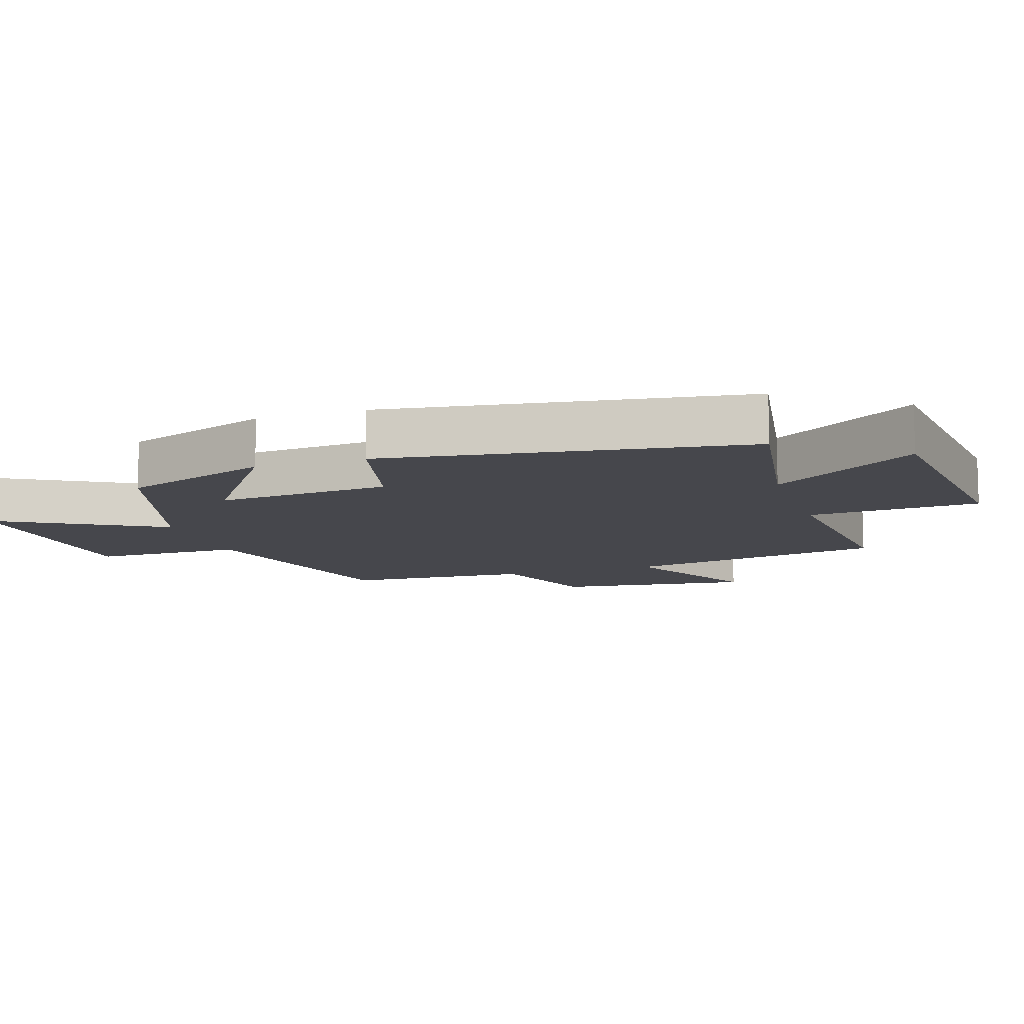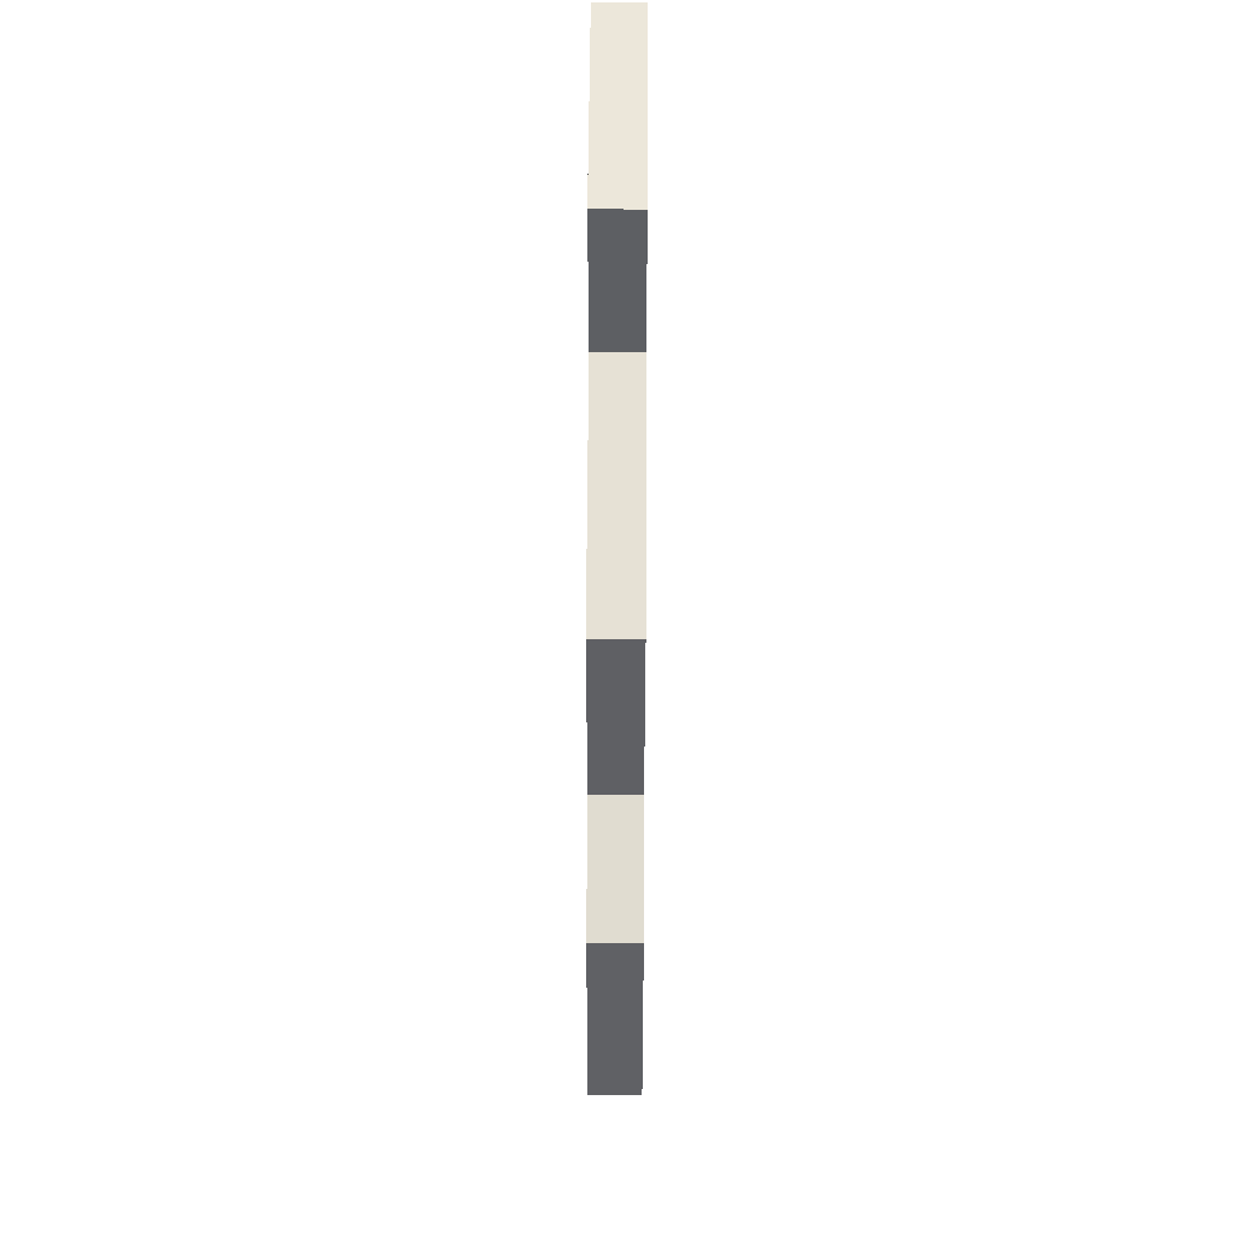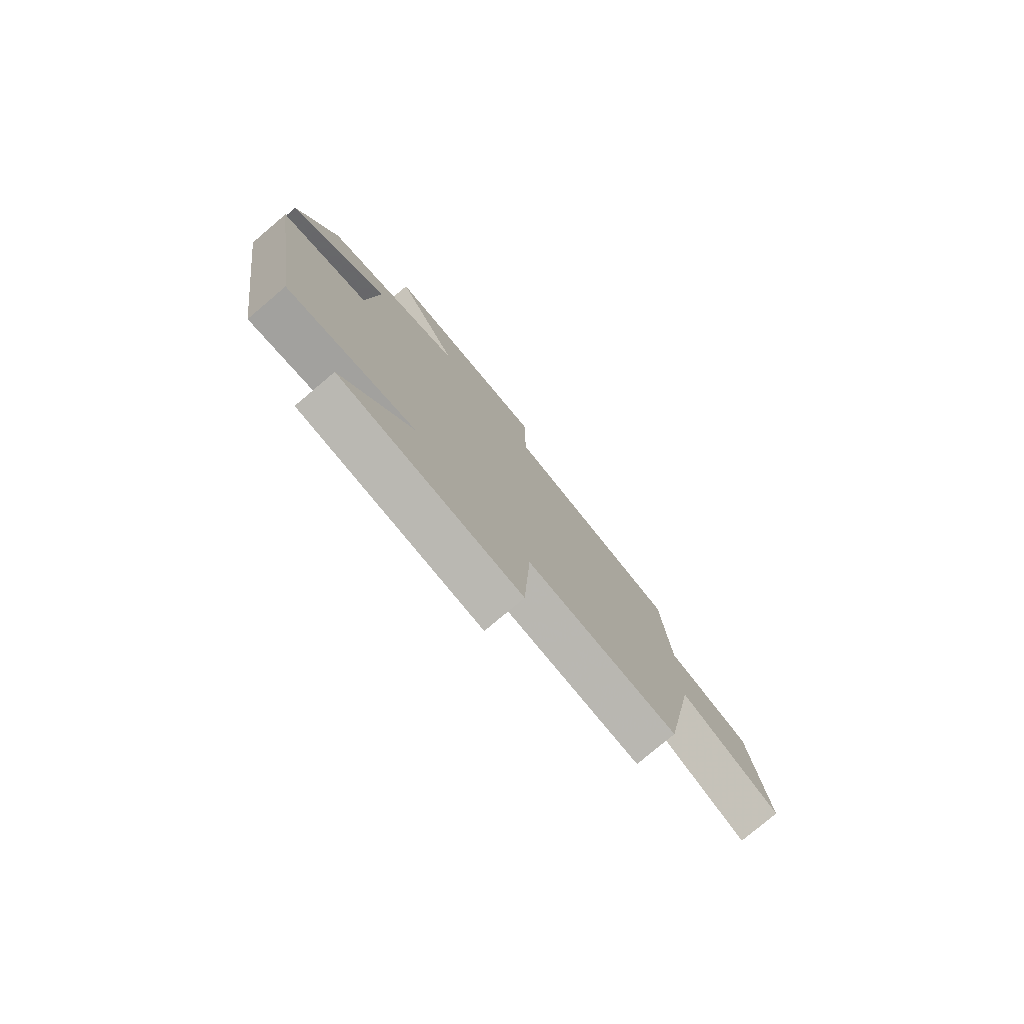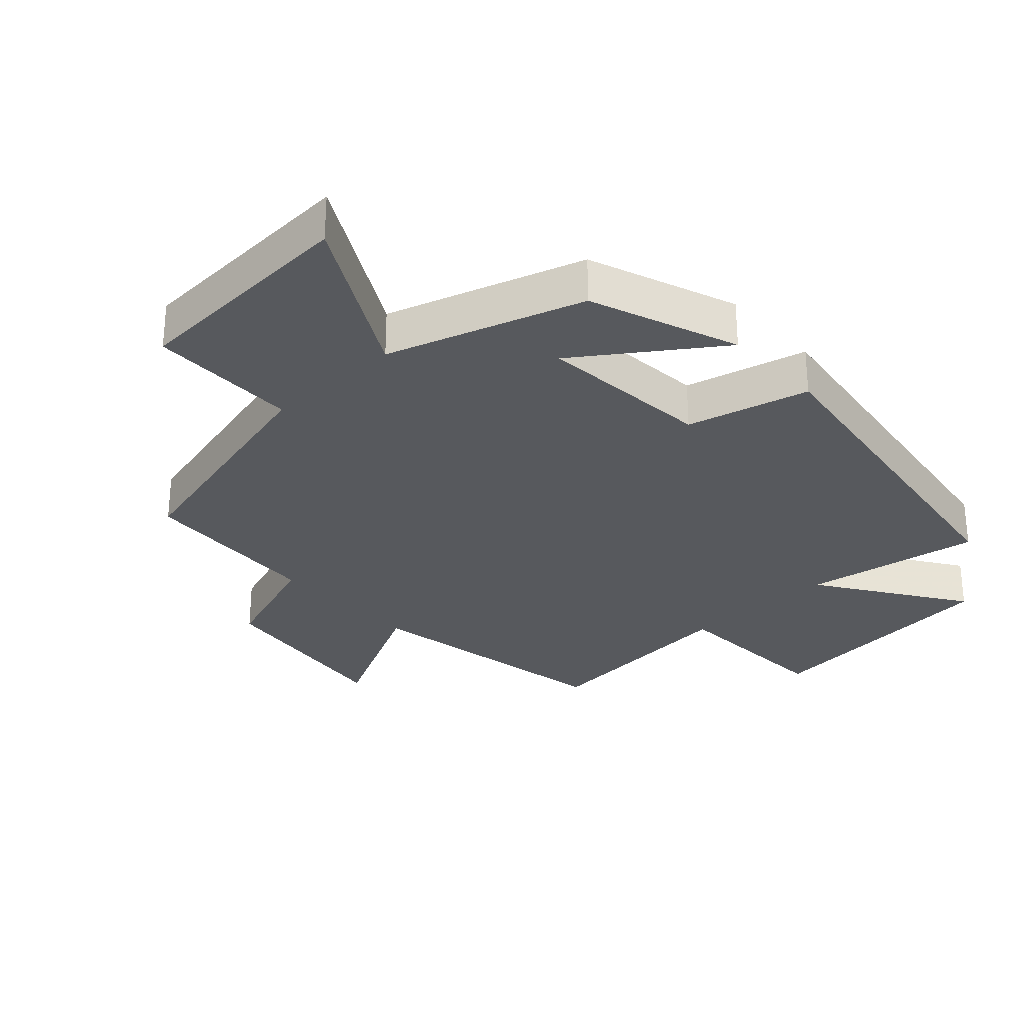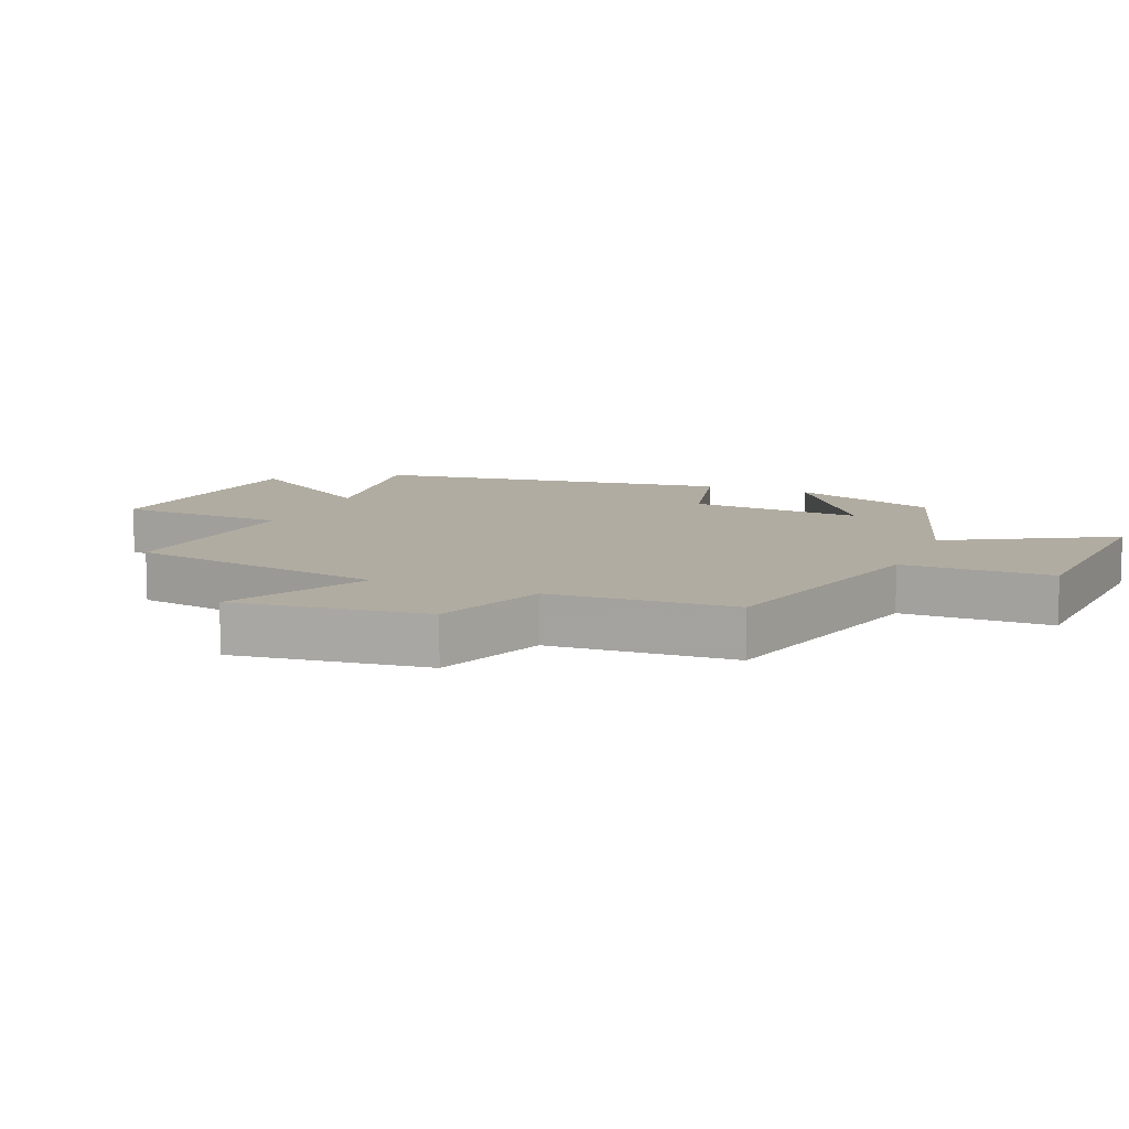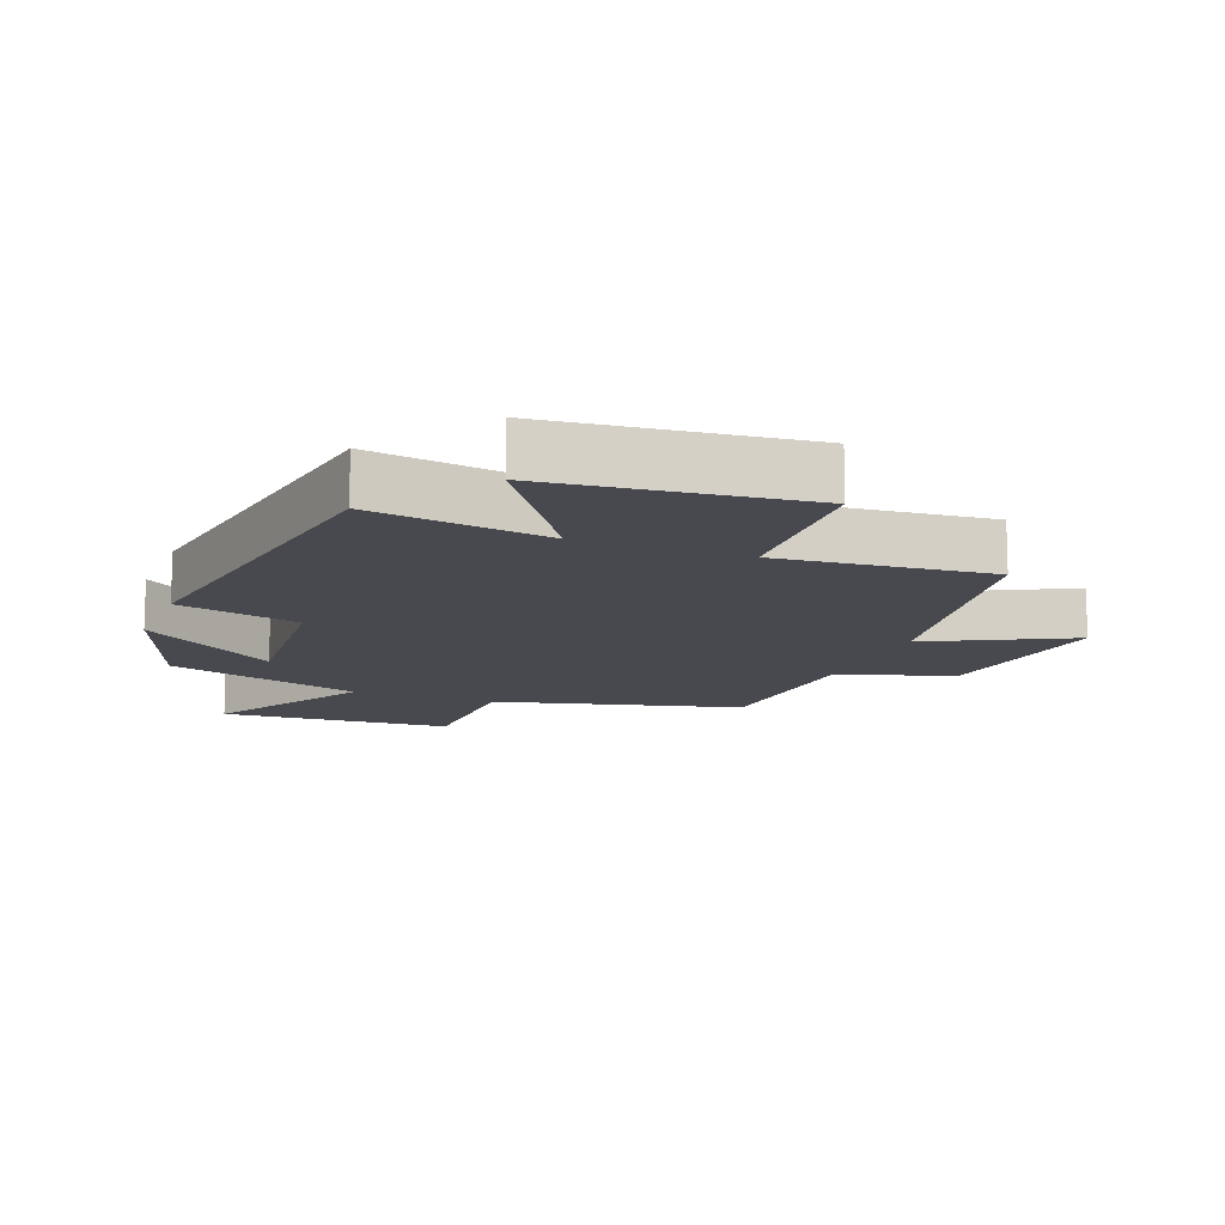
<metadata>
{"format":"obj","ext":"obj","renderer":"f3d","projection":"perspective","resolution":1024,"background":"white","views":[{"elev":-10.9,"azim":108.2,"up":"+Y"},{"elev":50.2,"azim":-89.7,"up":"+Z"},{"elev":-78.8,"azim":130.2,"up":"+Z"},{"elev":-29.4,"azim":42.8,"up":"+Y"},{"elev":10.2,"azim":-67.3,"up":"+Y"},{"elev":-12.6,"azim":158.8,"up":"+Y"}]}
</metadata>
<code>
v 0.416 0.07 0.404
v 0.5 0.07 0.176
v 0.29 0.07 0.323
v 0.312 0.07 0.055
v 0.5 0.07 0.008
v 0.418 0.07 -0.545
v 0.145 0.07 -0.5
v 0.294 0.07 -0.723
v -0.092 0.07 -0.763
v -0.105 0.07 -0.5
v -0.429 0.07 -0.529
v -0.5 0.07 -0.129
v -0.715 0.07 -0.239
v -0.677 0.07 0.059
v -0.5 0.07 0.121
v -0.483 0.07 0.405
v -0.106 0.07 0.5
v -0.104 0.07 0.73
v 0.254 0.07 0.75
v 0.114 0.07 0.5
v 0.416 0 0.404
v 0.5 0 0.176
v 0.29 0 0.323
v 0.312 0 0.055
v 0.5 0 0.008
v 0.418 0 -0.545
v 0.145 0 -0.5
v 0.294 0 -0.723
v -0.092 0 -0.763
v -0.105 0 -0.5
v -0.429 0 -0.529
v -0.5 0 -0.129
v -0.715 0 -0.239
v -0.677 0 0.059
v -0.5 0 0.121
v -0.483 0 0.405
v -0.106 0 0.5
v -0.104 0 0.73
v 0.254 0 0.75
v 0.114 0 0.5
f 17 18 19 20
f 17 20 1
f 16 17 1
f 15 16 1
f 14 15 1
f 13 14 1
f 12 13 1
f 10 11 12
f 7 8 9 10
f 7 10 12
f 6 7 12
f 5 6 12
f 4 5 12
f 3 4 12
f 1 2 3
f 1 3 12
f 40 39 38 37
f 21 40 37
f 21 37 36
f 21 36 35
f 21 35 34
f 21 34 33
f 21 33 32
f 32 31 30
f 30 29 28 27
f 32 30 27
f 32 27 26
f 32 26 25
f 32 25 24
f 32 24 23
f 23 22 21
f 32 23 21
f 1 21 22 2
f 2 22 23 3
f 3 23 24 4
f 4 24 25 5
f 5 25 26 6
f 6 26 27 7
f 7 27 28 8
f 8 28 29 9
f 9 29 30 10
f 10 30 31 11
f 11 31 32 12
f 12 32 33 13
f 13 33 34 14
f 14 34 35 15
f 15 35 36 16
f 16 36 37 17
f 17 37 38 18
f 18 38 39 19
f 19 39 40 20
f 20 40 21 1

</code>
